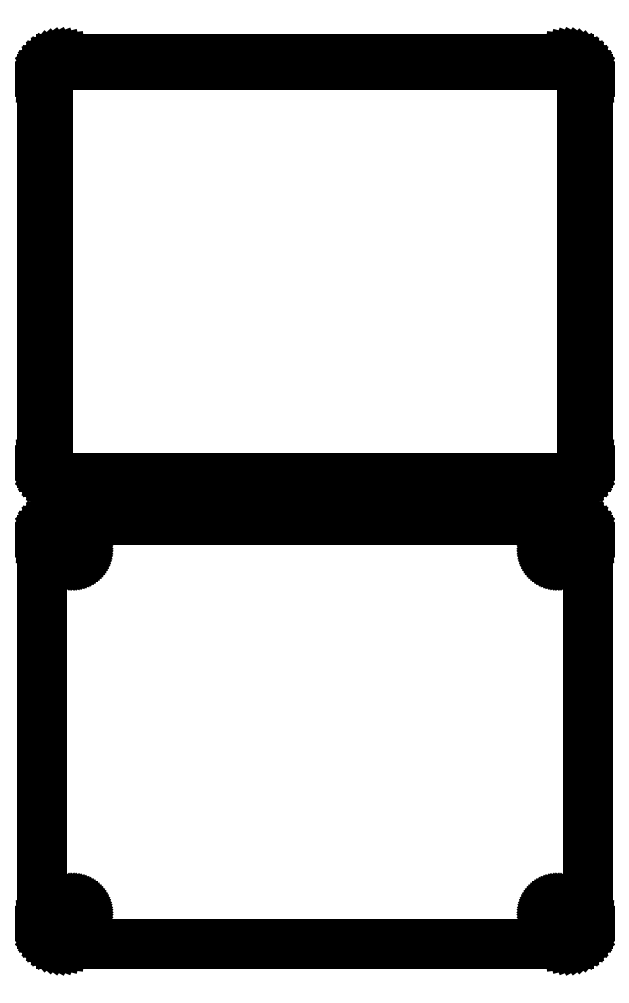
<metadata>
{"format":"dxf","ext":"dxf","renderer":"ezdxf+matplotlib","layout":"modelspace","background":"white","min_lineweight":24,"dpi":150}
</metadata>
<code>
0
SECTION
2
ENTITIES
0
LINE
8
0
10
63.44
20
175.6
11
64.05
21
175.7
0
LINE
8
0
10
64.05
20
175.7
11
64.63
21
176
0
LINE
8
0
10
64.63
20
176
11
65.18
21
176.3
0
LINE
8
0
10
65.18
20
176.3
11
65.69
21
176.6
0
LINE
8
0
10
65.69
20
176.6
11
66.14
21
177.1
0
LINE
8
0
10
66.14
20
177.1
11
66.55
21
177.6
0
LINE
8
0
10
66.55
20
177.6
11
66.88
21
178.1
0
LINE
8
0
10
66.88
20
178.1
11
67.15
21
178.7
0
LINE
8
0
10
67.15
20
178.7
11
67.34
21
179.3
0
LINE
8
0
10
67.34
20
179.3
11
67.46
21
179.9
0
LINE
8
0
10
67.46
20
179.9
11
67.5
21
180.5
0
LINE
8
0
10
67.5
20
180.5
11
67.5
21
275.5
0
LINE
8
0
10
67.5
20
275.5
11
67.46
21
276.1
0
LINE
8
0
10
67.46
20
276.1
11
67.34
21
276.7
0
LINE
8
0
10
67.34
20
276.7
11
67.15
21
277.3
0
LINE
8
0
10
67.15
20
277.3
11
66.88
21
277.9
0
LINE
8
0
10
66.88
20
277.9
11
66.55
21
278.4
0
LINE
8
0
10
66.55
20
278.4
11
66.14
21
278.9
0
LINE
8
0
10
66.14
20
278.9
11
65.69
21
279.4
0
LINE
8
0
10
65.69
20
279.4
11
65.18
21
279.7
0
LINE
8
0
10
65.18
20
279.7
11
64.63
21
280
0
LINE
8
0
10
64.63
20
280
11
64.05
21
280.3
0
LINE
8
0
10
64.05
20
280.3
11
63.44
21
280.4
0
LINE
8
0
10
63.44
20
280.4
11
62.81
21
280.5
0
LINE
8
0
10
62.81
20
280.5
11
-62.81
21
280.5
0
LINE
8
0
10
-62.81
20
280.5
11
-63.44
21
280.4
0
LINE
8
0
10
-63.44
20
280.4
11
-64.05
21
280.3
0
LINE
8
0
10
-64.05
20
280.3
11
-64.63
21
280
0
LINE
8
0
10
-64.63
20
280
11
-65.18
21
279.7
0
LINE
8
0
10
-65.18
20
279.7
11
-65.69
21
279.4
0
LINE
8
0
10
-65.69
20
279.4
11
-66.14
21
278.9
0
LINE
8
0
10
-66.14
20
278.9
11
-66.55
21
278.4
0
LINE
8
0
10
-66.55
20
278.4
11
-66.88
21
277.9
0
LINE
8
0
10
-66.88
20
277.9
11
-67.15
21
277.3
0
LINE
8
0
10
-67.15
20
277.3
11
-67.34
21
276.7
0
LINE
8
0
10
-67.34
20
276.7
11
-67.46
21
276.1
0
LINE
8
0
10
-67.46
20
276.1
11
-67.5
21
275.5
0
LINE
8
0
10
-67.5
20
275.5
11
-67.5
21
180.5
0
LINE
8
0
10
-67.5
20
180.5
11
-67.46
21
179.9
0
LINE
8
0
10
-67.46
20
179.9
11
-67.34
21
179.3
0
LINE
8
0
10
-67.34
20
179.3
11
-67.15
21
178.7
0
LINE
8
0
10
-67.15
20
178.7
11
-66.88
21
178.1
0
LINE
8
0
10
-66.88
20
178.1
11
-66.55
21
177.6
0
LINE
8
0
10
-66.55
20
177.6
11
-66.14
21
177.1
0
LINE
8
0
10
-66.14
20
177.1
11
-65.69
21
176.6
0
LINE
8
0
10
-65.69
20
176.6
11
-65.18
21
176.3
0
LINE
8
0
10
-65.18
20
176.3
11
-64.63
21
176
0
LINE
8
0
10
-64.63
20
176
11
-64.05
21
175.7
0
LINE
8
0
10
-64.05
20
175.7
11
-63.44
21
175.6
0
LINE
8
0
10
-63.44
20
175.6
11
-62.81
21
175.5
0
LINE
8
0
10
-62.81
20
175.5
11
62.81
21
175.5
0
LINE
8
0
10
62.81
20
175.5
11
63.44
21
175.6
0
LINE
8
0
10
-62.49
20
176.9
11
-62.98
21
176.9
0
LINE
8
0
10
-62.98
20
176.9
11
-63.45
21
177.1
0
LINE
8
0
10
-63.45
20
177.1
11
-63.9
21
177.2
0
LINE
8
0
10
-63.9
20
177.2
11
-64.32
21
177.5
0
LINE
8
0
10
-64.32
20
177.5
11
-64.72
21
177.8
0
LINE
8
0
10
-64.72
20
177.8
11
-65.07
21
178.1
0
LINE
8
0
10
-65.07
20
178.1
11
-65.38
21
178.5
0
LINE
8
0
10
-65.38
20
178.5
11
-65.64
21
178.9
0
LINE
8
0
10
-65.64
20
178.9
11
-65.85
21
179.3
0
LINE
8
0
10
-65.85
20
179.3
11
-66
21
179.8
0
LINE
8
0
10
-66
20
179.8
11
-66.09
21
180.3
0
LINE
8
0
10
-66.09
20
180.3
11
-66.12
21
180.8
0
LINE
8
0
10
-66.12
20
180.8
11
-66.12
21
275.2
0
LINE
8
0
10
-66.12
20
275.2
11
-66.09
21
275.7
0
LINE
8
0
10
-66.09
20
275.7
11
-66
21
276.2
0
LINE
8
0
10
-66
20
276.2
11
-65.85
21
276.7
0
LINE
8
0
10
-65.85
20
276.7
11
-65.64
21
277.1
0
LINE
8
0
10
-65.64
20
277.1
11
-65.38
21
277.5
0
LINE
8
0
10
-65.38
20
277.5
11
-65.07
21
277.9
0
LINE
8
0
10
-65.07
20
277.9
11
-64.72
21
278.2
0
LINE
8
0
10
-64.72
20
278.2
11
-64.32
21
278.5
0
LINE
8
0
10
-64.32
20
278.5
11
-63.9
21
278.8
0
LINE
8
0
10
-63.9
20
278.8
11
-63.45
21
278.9
0
LINE
8
0
10
-63.45
20
278.9
11
-62.98
21
279.1
0
LINE
8
0
10
-62.98
20
279.1
11
-62.49
21
279.1
0
LINE
8
0
10
-62.49
20
279.1
11
62.49
21
279.1
0
LINE
8
0
10
62.49
20
279.1
11
62.98
21
279.1
0
LINE
8
0
10
62.98
20
279.1
11
63.45
21
278.9
0
LINE
8
0
10
63.45
20
278.9
11
63.9
21
278.8
0
LINE
8
0
10
63.9
20
278.8
11
64.32
21
278.5
0
LINE
8
0
10
64.32
20
278.5
11
64.72
21
278.2
0
LINE
8
0
10
64.72
20
278.2
11
65.07
21
277.9
0
LINE
8
0
10
65.07
20
277.9
11
65.38
21
277.5
0
LINE
8
0
10
65.38
20
277.5
11
65.64
21
277.1
0
LINE
8
0
10
65.64
20
277.1
11
65.85
21
276.7
0
LINE
8
0
10
65.85
20
276.7
11
66
21
276.2
0
LINE
8
0
10
66
20
276.2
11
66.09
21
275.7
0
LINE
8
0
10
66.09
20
275.7
11
66.12
21
275.2
0
LINE
8
0
10
66.12
20
275.2
11
66.12
21
180.8
0
LINE
8
0
10
66.12
20
180.8
11
66.09
21
180.3
0
LINE
8
0
10
66.09
20
180.3
11
66
21
179.8
0
LINE
8
0
10
66
20
179.8
11
65.85
21
179.3
0
LINE
8
0
10
65.85
20
179.3
11
65.64
21
178.9
0
LINE
8
0
10
65.64
20
178.9
11
65.38
21
178.5
0
LINE
8
0
10
65.38
20
178.5
11
65.07
21
178.1
0
LINE
8
0
10
65.07
20
178.1
11
64.72
21
177.8
0
LINE
8
0
10
64.72
20
177.8
11
64.32
21
177.5
0
LINE
8
0
10
64.32
20
177.5
11
63.9
21
177.2
0
LINE
8
0
10
63.9
20
177.2
11
63.45
21
177.1
0
LINE
8
0
10
63.45
20
177.1
11
62.98
21
176.9
0
LINE
8
0
10
62.98
20
176.9
11
62.49
21
176.9
0
LINE
8
0
10
62.49
20
176.9
11
-62.49
21
176.9
0
LINE
8
0
10
63.44
20
61.59
11
64.05
21
61.74
0
LINE
8
0
10
64.05
20
61.74
11
64.63
21
61.98
0
LINE
8
0
10
64.63
20
61.98
11
65.18
21
62.28
0
LINE
8
0
10
65.18
20
62.28
11
65.69
21
62.65
0
LINE
8
0
10
65.69
20
62.65
11
66.14
21
63.08
0
LINE
8
0
10
66.14
20
63.08
11
66.55
21
63.56
0
LINE
8
0
10
66.55
20
63.56
11
66.88
21
64.09
0
LINE
8
0
10
66.88
20
64.09
11
67.15
21
64.66
0
LINE
8
0
10
67.15
20
64.66
11
67.34
21
65.26
0
LINE
8
0
10
67.34
20
65.26
11
67.46
21
65.87
0
LINE
8
0
10
67.46
20
65.87
11
67.5
21
66.5
0
LINE
8
0
10
67.5
20
66.5
11
67.5
21
161.5
0
LINE
8
0
10
67.5
20
161.5
11
67.46
21
162.1
0
LINE
8
0
10
67.46
20
162.1
11
67.34
21
162.7
0
LINE
8
0
10
67.34
20
162.7
11
67.15
21
163.3
0
LINE
8
0
10
67.15
20
163.3
11
66.88
21
163.9
0
LINE
8
0
10
66.88
20
163.9
11
66.55
21
164.4
0
LINE
8
0
10
66.55
20
164.4
11
66.14
21
164.9
0
LINE
8
0
10
66.14
20
164.9
11
65.69
21
165.4
0
LINE
8
0
10
65.69
20
165.4
11
65.18
21
165.7
0
LINE
8
0
10
65.18
20
165.7
11
64.63
21
166
0
LINE
8
0
10
64.63
20
166
11
64.05
21
166.3
0
LINE
8
0
10
64.05
20
166.3
11
63.44
21
166.4
0
LINE
8
0
10
63.44
20
166.4
11
62.81
21
166.5
0
LINE
8
0
10
62.81
20
166.5
11
-62.81
21
166.5
0
LINE
8
0
10
-62.81
20
166.5
11
-63.44
21
166.4
0
LINE
8
0
10
-63.44
20
166.4
11
-64.05
21
166.3
0
LINE
8
0
10
-64.05
20
166.3
11
-64.63
21
166
0
LINE
8
0
10
-64.63
20
166
11
-65.18
21
165.7
0
LINE
8
0
10
-65.18
20
165.7
11
-65.69
21
165.4
0
LINE
8
0
10
-65.69
20
165.4
11
-66.14
21
164.9
0
LINE
8
0
10
-66.14
20
164.9
11
-66.55
21
164.4
0
LINE
8
0
10
-66.55
20
164.4
11
-66.88
21
163.9
0
LINE
8
0
10
-66.88
20
163.9
11
-67.15
21
163.3
0
LINE
8
0
10
-67.15
20
163.3
11
-67.34
21
162.7
0
LINE
8
0
10
-67.34
20
162.7
11
-67.46
21
162.1
0
LINE
8
0
10
-67.46
20
162.1
11
-67.5
21
161.5
0
LINE
8
0
10
-67.5
20
161.5
11
-67.5
21
66.5
0
LINE
8
0
10
-67.5
20
66.5
11
-67.46
21
65.87
0
LINE
8
0
10
-67.46
20
65.87
11
-67.34
21
65.26
0
LINE
8
0
10
-67.34
20
65.26
11
-67.15
21
64.66
0
LINE
8
0
10
-67.15
20
64.66
11
-66.88
21
64.09
0
LINE
8
0
10
-66.88
20
64.09
11
-66.55
21
63.56
0
LINE
8
0
10
-66.55
20
63.56
11
-66.14
21
63.08
0
LINE
8
0
10
-66.14
20
63.08
11
-65.69
21
62.65
0
LINE
8
0
10
-65.69
20
62.65
11
-65.18
21
62.28
0
LINE
8
0
10
-65.18
20
62.28
11
-64.63
21
61.98
0
LINE
8
0
10
-64.63
20
61.98
11
-64.05
21
61.74
0
LINE
8
0
10
-64.05
20
61.74
11
-63.44
21
61.59
0
LINE
8
0
10
-63.44
20
61.59
11
-62.81
21
61.51
0
LINE
8
0
10
-62.81
20
61.51
11
62.81
21
61.51
0
LINE
8
0
10
62.81
20
61.51
11
63.44
21
61.59
0
LINE
8
0
10
59.89
20
157.2
11
59.66
21
157.2
0
LINE
8
0
10
59.66
20
157.2
11
59.44
21
157.3
0
LINE
8
0
10
59.44
20
157.3
11
59.23
21
157.4
0
LINE
8
0
10
59.23
20
157.4
11
59.04
21
157.5
0
LINE
8
0
10
59.04
20
157.5
11
58.85
21
157.6
0
LINE
8
0
10
58.85
20
157.6
11
58.69
21
157.8
0
LINE
8
0
10
58.69
20
157.8
11
58.54
21
157.9
0
LINE
8
0
10
58.54
20
157.9
11
58.42
21
158.1
0
LINE
8
0
10
58.42
20
158.1
11
58.33
21
158.3
0
LINE
8
0
10
58.33
20
158.3
11
58.26
21
158.6
0
LINE
8
0
10
58.26
20
158.6
11
58.21
21
158.8
0
LINE
8
0
10
58.21
20
158.8
11
58.2
21
159
0
LINE
8
0
10
58.2
20
159
11
58.21
21
159.2
0
LINE
8
0
10
58.21
20
159.2
11
58.26
21
159.4
0
LINE
8
0
10
58.26
20
159.4
11
58.33
21
159.7
0
LINE
8
0
10
58.33
20
159.7
11
58.42
21
159.9
0
LINE
8
0
10
58.42
20
159.9
11
58.54
21
160.1
0
LINE
8
0
10
58.54
20
160.1
11
58.69
21
160.2
0
LINE
8
0
10
58.69
20
160.2
11
58.85
21
160.4
0
LINE
8
0
10
58.85
20
160.4
11
59.04
21
160.5
0
LINE
8
0
10
59.04
20
160.5
11
59.23
21
160.6
0
LINE
8
0
10
59.23
20
160.6
11
59.44
21
160.7
0
LINE
8
0
10
59.44
20
160.7
11
59.66
21
160.8
0
LINE
8
0
10
59.66
20
160.8
11
59.89
21
160.8
0
LINE
8
0
10
59.89
20
160.8
11
60.11
21
160.8
0
LINE
8
0
10
60.11
20
160.8
11
60.34
21
160.8
0
LINE
8
0
10
60.34
20
160.8
11
60.56
21
160.7
0
LINE
8
0
10
60.56
20
160.7
11
60.77
21
160.6
0
LINE
8
0
10
60.77
20
160.6
11
60.96
21
160.5
0
LINE
8
0
10
60.96
20
160.5
11
61.15
21
160.4
0
LINE
8
0
10
61.15
20
160.4
11
61.31
21
160.2
0
LINE
8
0
10
61.31
20
160.2
11
61.46
21
160.1
0
LINE
8
0
10
61.46
20
160.1
11
61.58
21
159.9
0
LINE
8
0
10
61.58
20
159.9
11
61.67
21
159.7
0
LINE
8
0
10
61.67
20
159.7
11
61.74
21
159.4
0
LINE
8
0
10
61.74
20
159.4
11
61.79
21
159.2
0
LINE
8
0
10
61.79
20
159.2
11
61.8
21
159
0
LINE
8
0
10
61.8
20
159
11
61.79
21
158.8
0
LINE
8
0
10
61.79
20
158.8
11
61.74
21
158.6
0
LINE
8
0
10
61.74
20
158.6
11
61.67
21
158.3
0
LINE
8
0
10
61.67
20
158.3
11
61.58
21
158.1
0
LINE
8
0
10
61.58
20
158.1
11
61.46
21
157.9
0
LINE
8
0
10
61.46
20
157.9
11
61.31
21
157.8
0
LINE
8
0
10
61.31
20
157.8
11
61.15
21
157.6
0
LINE
8
0
10
61.15
20
157.6
11
60.96
21
157.5
0
LINE
8
0
10
60.96
20
157.5
11
60.77
21
157.4
0
LINE
8
0
10
60.77
20
157.4
11
60.56
21
157.3
0
LINE
8
0
10
60.56
20
157.3
11
60.34
21
157.2
0
LINE
8
0
10
60.34
20
157.2
11
60.11
21
157.2
0
LINE
8
0
10
60.11
20
157.2
11
59.89
21
157.2
0
LINE
8
0
10
-60.11
20
157.2
11
-60.34
21
157.2
0
LINE
8
0
10
-60.34
20
157.2
11
-60.56
21
157.3
0
LINE
8
0
10
-60.56
20
157.3
11
-60.77
21
157.4
0
LINE
8
0
10
-60.77
20
157.4
11
-60.96
21
157.5
0
LINE
8
0
10
-60.96
20
157.5
11
-61.15
21
157.6
0
LINE
8
0
10
-61.15
20
157.6
11
-61.31
21
157.8
0
LINE
8
0
10
-61.31
20
157.8
11
-61.46
21
157.9
0
LINE
8
0
10
-61.46
20
157.9
11
-61.58
21
158.1
0
LINE
8
0
10
-61.58
20
158.1
11
-61.67
21
158.3
0
LINE
8
0
10
-61.67
20
158.3
11
-61.74
21
158.6
0
LINE
8
0
10
-61.74
20
158.6
11
-61.79
21
158.8
0
LINE
8
0
10
-61.79
20
158.8
11
-61.8
21
159
0
LINE
8
0
10
-61.8
20
159
11
-61.79
21
159.2
0
LINE
8
0
10
-61.79
20
159.2
11
-61.74
21
159.4
0
LINE
8
0
10
-61.74
20
159.4
11
-61.67
21
159.7
0
LINE
8
0
10
-61.67
20
159.7
11
-61.58
21
159.9
0
LINE
8
0
10
-61.58
20
159.9
11
-61.46
21
160.1
0
LINE
8
0
10
-61.46
20
160.1
11
-61.31
21
160.2
0
LINE
8
0
10
-61.31
20
160.2
11
-61.15
21
160.4
0
LINE
8
0
10
-61.15
20
160.4
11
-60.96
21
160.5
0
LINE
8
0
10
-60.96
20
160.5
11
-60.77
21
160.6
0
LINE
8
0
10
-60.77
20
160.6
11
-60.56
21
160.7
0
LINE
8
0
10
-60.56
20
160.7
11
-60.34
21
160.8
0
LINE
8
0
10
-60.34
20
160.8
11
-60.11
21
160.8
0
LINE
8
0
10
-60.11
20
160.8
11
-59.89
21
160.8
0
LINE
8
0
10
-59.89
20
160.8
11
-59.66
21
160.8
0
LINE
8
0
10
-59.66
20
160.8
11
-59.44
21
160.7
0
LINE
8
0
10
-59.44
20
160.7
11
-59.23
21
160.6
0
LINE
8
0
10
-59.23
20
160.6
11
-59.04
21
160.5
0
LINE
8
0
10
-59.04
20
160.5
11
-58.85
21
160.4
0
LINE
8
0
10
-58.85
20
160.4
11
-58.69
21
160.2
0
LINE
8
0
10
-58.69
20
160.2
11
-58.54
21
160.1
0
LINE
8
0
10
-58.54
20
160.1
11
-58.42
21
159.9
0
LINE
8
0
10
-58.42
20
159.9
11
-58.33
21
159.7
0
LINE
8
0
10
-58.33
20
159.7
11
-58.26
21
159.4
0
LINE
8
0
10
-58.26
20
159.4
11
-58.21
21
159.2
0
LINE
8
0
10
-58.21
20
159.2
11
-58.2
21
159
0
LINE
8
0
10
-58.2
20
159
11
-58.21
21
158.8
0
LINE
8
0
10
-58.21
20
158.8
11
-58.26
21
158.6
0
LINE
8
0
10
-58.26
20
158.6
11
-58.33
21
158.3
0
LINE
8
0
10
-58.33
20
158.3
11
-58.42
21
158.1
0
LINE
8
0
10
-58.42
20
158.1
11
-58.54
21
157.9
0
LINE
8
0
10
-58.54
20
157.9
11
-58.69
21
157.8
0
LINE
8
0
10
-58.69
20
157.8
11
-58.85
21
157.6
0
LINE
8
0
10
-58.85
20
157.6
11
-59.04
21
157.5
0
LINE
8
0
10
-59.04
20
157.5
11
-59.23
21
157.4
0
LINE
8
0
10
-59.23
20
157.4
11
-59.44
21
157.3
0
LINE
8
0
10
-59.44
20
157.3
11
-59.66
21
157.2
0
LINE
8
0
10
-59.66
20
157.2
11
-59.89
21
157.2
0
LINE
8
0
10
-59.89
20
157.2
11
-60.11
21
157.2
0
LINE
8
0
10
-60.11
20
67.2
11
-60.34
21
67.23
0
LINE
8
0
10
-60.34
20
67.23
11
-60.56
21
67.29
0
LINE
8
0
10
-60.56
20
67.29
11
-60.77
21
67.37
0
LINE
8
0
10
-60.77
20
67.37
11
-60.96
21
67.48
0
LINE
8
0
10
-60.96
20
67.48
11
-61.15
21
67.61
0
LINE
8
0
10
-61.15
20
67.61
11
-61.31
21
67.77
0
LINE
8
0
10
-61.31
20
67.77
11
-61.46
21
67.94
0
LINE
8
0
10
-61.46
20
67.94
11
-61.58
21
68.13
0
LINE
8
0
10
-61.58
20
68.13
11
-61.67
21
68.34
0
LINE
8
0
10
-61.67
20
68.34
11
-61.74
21
68.55
0
LINE
8
0
10
-61.74
20
68.55
11
-61.79
21
68.77
0
LINE
8
0
10
-61.79
20
68.77
11
-61.8
21
69
0
LINE
8
0
10
-61.8
20
69
11
-61.79
21
69.23
0
LINE
8
0
10
-61.79
20
69.23
11
-61.74
21
69.45
0
LINE
8
0
10
-61.74
20
69.45
11
-61.67
21
69.66
0
LINE
8
0
10
-61.67
20
69.66
11
-61.58
21
69.87
0
LINE
8
0
10
-61.58
20
69.87
11
-61.46
21
70.06
0
LINE
8
0
10
-61.46
20
70.06
11
-61.31
21
70.23
0
LINE
8
0
10
-61.31
20
70.23
11
-61.15
21
70.39
0
LINE
8
0
10
-61.15
20
70.39
11
-60.96
21
70.52
0
LINE
8
0
10
-60.96
20
70.52
11
-60.77
21
70.63
0
LINE
8
0
10
-60.77
20
70.63
11
-60.56
21
70.71
0
LINE
8
0
10
-60.56
20
70.71
11
-60.34
21
70.77
0
LINE
8
0
10
-60.34
20
70.77
11
-60.11
21
70.8
0
LINE
8
0
10
-60.11
20
70.8
11
-59.89
21
70.8
0
LINE
8
0
10
-59.89
20
70.8
11
-59.66
21
70.77
0
LINE
8
0
10
-59.66
20
70.77
11
-59.44
21
70.71
0
LINE
8
0
10
-59.44
20
70.71
11
-59.23
21
70.63
0
LINE
8
0
10
-59.23
20
70.63
11
-59.04
21
70.52
0
LINE
8
0
10
-59.04
20
70.52
11
-58.85
21
70.39
0
LINE
8
0
10
-58.85
20
70.39
11
-58.69
21
70.23
0
LINE
8
0
10
-58.69
20
70.23
11
-58.54
21
70.06
0
LINE
8
0
10
-58.54
20
70.06
11
-58.42
21
69.87
0
LINE
8
0
10
-58.42
20
69.87
11
-58.33
21
69.66
0
LINE
8
0
10
-58.33
20
69.66
11
-58.26
21
69.45
0
LINE
8
0
10
-58.26
20
69.45
11
-58.21
21
69.23
0
LINE
8
0
10
-58.21
20
69.23
11
-58.2
21
69
0
LINE
8
0
10
-58.2
20
69
11
-58.21
21
68.77
0
LINE
8
0
10
-58.21
20
68.77
11
-58.26
21
68.55
0
LINE
8
0
10
-58.26
20
68.55
11
-58.33
21
68.34
0
LINE
8
0
10
-58.33
20
68.34
11
-58.42
21
68.13
0
LINE
8
0
10
-58.42
20
68.13
11
-58.54
21
67.94
0
LINE
8
0
10
-58.54
20
67.94
11
-58.69
21
67.77
0
LINE
8
0
10
-58.69
20
67.77
11
-58.85
21
67.61
0
LINE
8
0
10
-58.85
20
67.61
11
-59.04
21
67.48
0
LINE
8
0
10
-59.04
20
67.48
11
-59.23
21
67.37
0
LINE
8
0
10
-59.23
20
67.37
11
-59.44
21
67.29
0
LINE
8
0
10
-59.44
20
67.29
11
-59.66
21
67.23
0
LINE
8
0
10
-59.66
20
67.23
11
-59.89
21
67.2
0
LINE
8
0
10
-59.89
20
67.2
11
-60.11
21
67.2
0
LINE
8
0
10
59.89
20
67.2
11
59.66
21
67.23
0
LINE
8
0
10
59.66
20
67.23
11
59.44
21
67.29
0
LINE
8
0
10
59.44
20
67.29
11
59.23
21
67.37
0
LINE
8
0
10
59.23
20
67.37
11
59.04
21
67.48
0
LINE
8
0
10
59.04
20
67.48
11
58.85
21
67.61
0
LINE
8
0
10
58.85
20
67.61
11
58.69
21
67.77
0
LINE
8
0
10
58.69
20
67.77
11
58.54
21
67.94
0
LINE
8
0
10
58.54
20
67.94
11
58.42
21
68.13
0
LINE
8
0
10
58.42
20
68.13
11
58.33
21
68.34
0
LINE
8
0
10
58.33
20
68.34
11
58.26
21
68.55
0
LINE
8
0
10
58.26
20
68.55
11
58.21
21
68.77
0
LINE
8
0
10
58.21
20
68.77
11
58.2
21
69
0
LINE
8
0
10
58.2
20
69
11
58.21
21
69.23
0
LINE
8
0
10
58.21
20
69.23
11
58.26
21
69.45
0
LINE
8
0
10
58.26
20
69.45
11
58.33
21
69.66
0
LINE
8
0
10
58.33
20
69.66
11
58.42
21
69.87
0
LINE
8
0
10
58.42
20
69.87
11
58.54
21
70.06
0
LINE
8
0
10
58.54
20
70.06
11
58.69
21
70.23
0
LINE
8
0
10
58.69
20
70.23
11
58.85
21
70.39
0
LINE
8
0
10
58.85
20
70.39
11
59.04
21
70.52
0
LINE
8
0
10
59.04
20
70.52
11
59.23
21
70.63
0
LINE
8
0
10
59.23
20
70.63
11
59.44
21
70.71
0
LINE
8
0
10
59.44
20
70.71
11
59.66
21
70.77
0
LINE
8
0
10
59.66
20
70.77
11
59.89
21
70.8
0
LINE
8
0
10
59.89
20
70.8
11
60.11
21
70.8
0
LINE
8
0
10
60.11
20
70.8
11
60.34
21
70.77
0
LINE
8
0
10
60.34
20
70.77
11
60.56
21
70.71
0
LINE
8
0
10
60.56
20
70.71
11
60.77
21
70.63
0
LINE
8
0
10
60.77
20
70.63
11
60.96
21
70.52
0
LINE
8
0
10
60.96
20
70.52
11
61.15
21
70.39
0
LINE
8
0
10
61.15
20
70.39
11
61.31
21
70.23
0
LINE
8
0
10
61.31
20
70.23
11
61.46
21
70.06
0
LINE
8
0
10
61.46
20
70.06
11
61.58
21
69.87
0
LINE
8
0
10
61.58
20
69.87
11
61.67
21
69.66
0
LINE
8
0
10
61.67
20
69.66
11
61.74
21
69.45
0
LINE
8
0
10
61.74
20
69.45
11
61.79
21
69.23
0
LINE
8
0
10
61.79
20
69.23
11
61.8
21
69
0
LINE
8
0
10
61.8
20
69
11
61.79
21
68.77
0
LINE
8
0
10
61.79
20
68.77
11
61.74
21
68.55
0
LINE
8
0
10
61.74
20
68.55
11
61.67
21
68.34
0
LINE
8
0
10
61.67
20
68.34
11
61.58
21
68.13
0
LINE
8
0
10
61.58
20
68.13
11
61.46
21
67.94
0
LINE
8
0
10
61.46
20
67.94
11
61.31
21
67.77
0
LINE
8
0
10
61.31
20
67.77
11
61.15
21
67.61
0
LINE
8
0
10
61.15
20
67.61
11
60.96
21
67.48
0
LINE
8
0
10
60.96
20
67.48
11
60.77
21
67.37
0
LINE
8
0
10
60.77
20
67.37
11
60.56
21
67.29
0
LINE
8
0
10
60.56
20
67.29
11
60.34
21
67.23
0
LINE
8
0
10
60.34
20
67.23
11
60.11
21
67.2
0
LINE
8
0
10
60.11
20
67.2
11
59.89
21
67.2
0
ENDSEC
0
EOF

</code>
